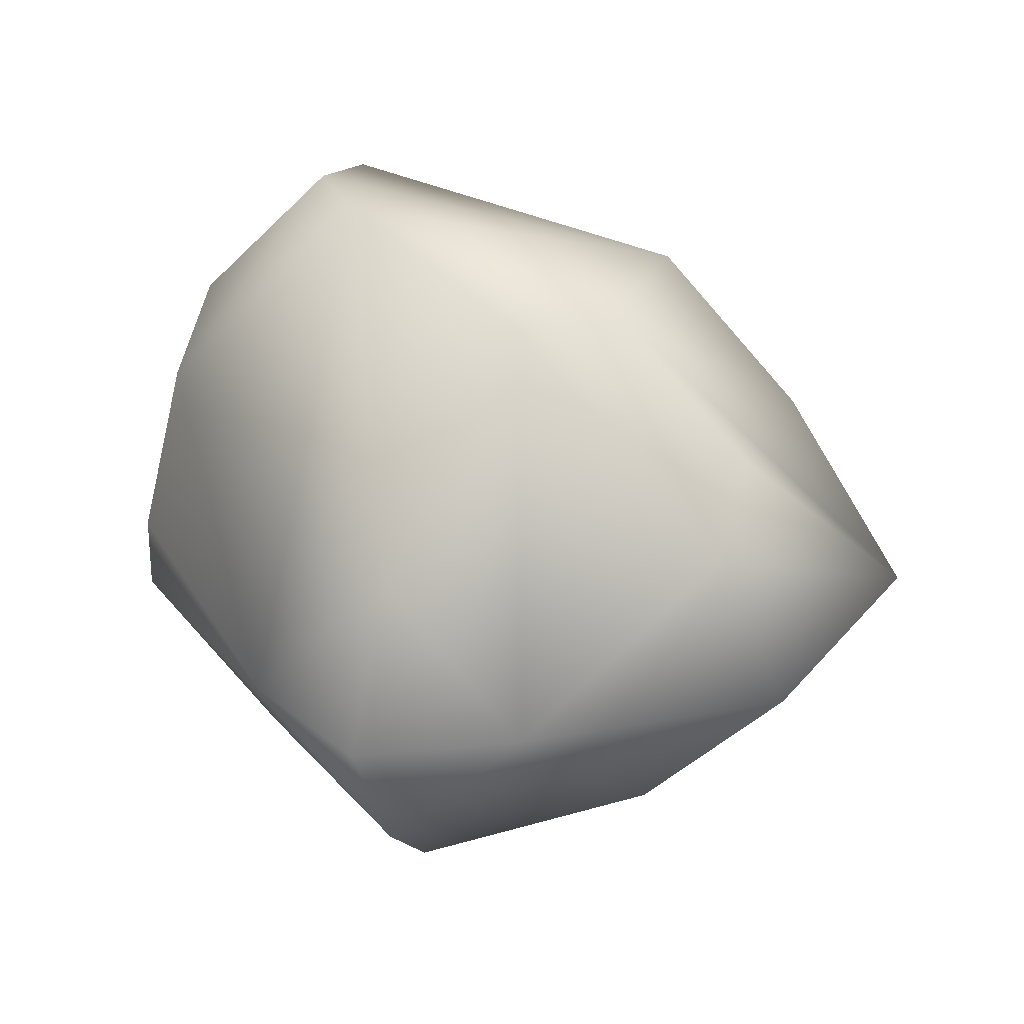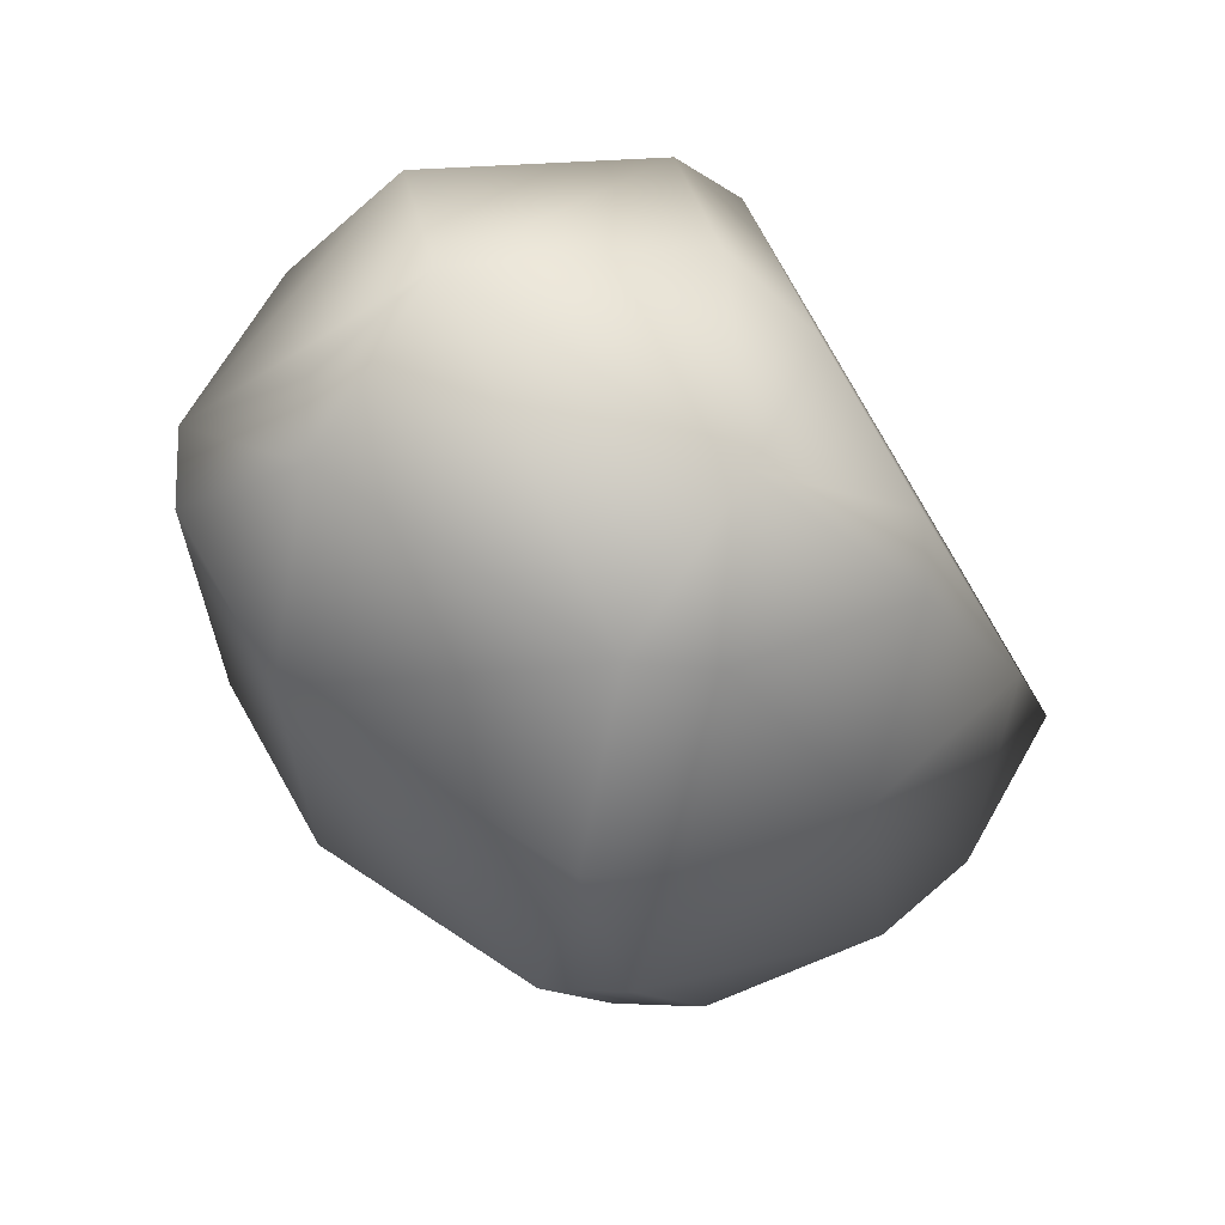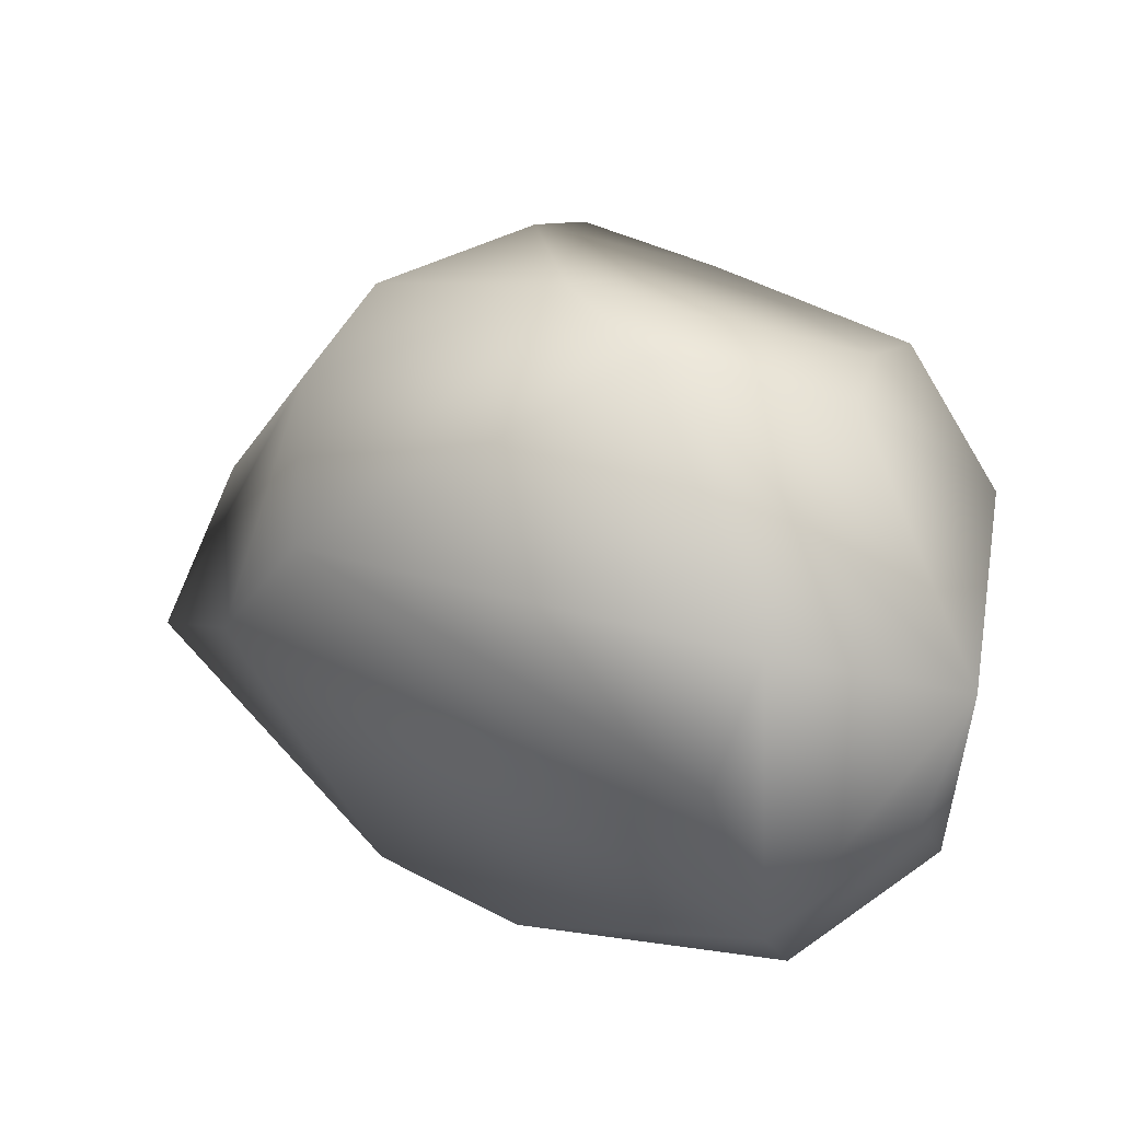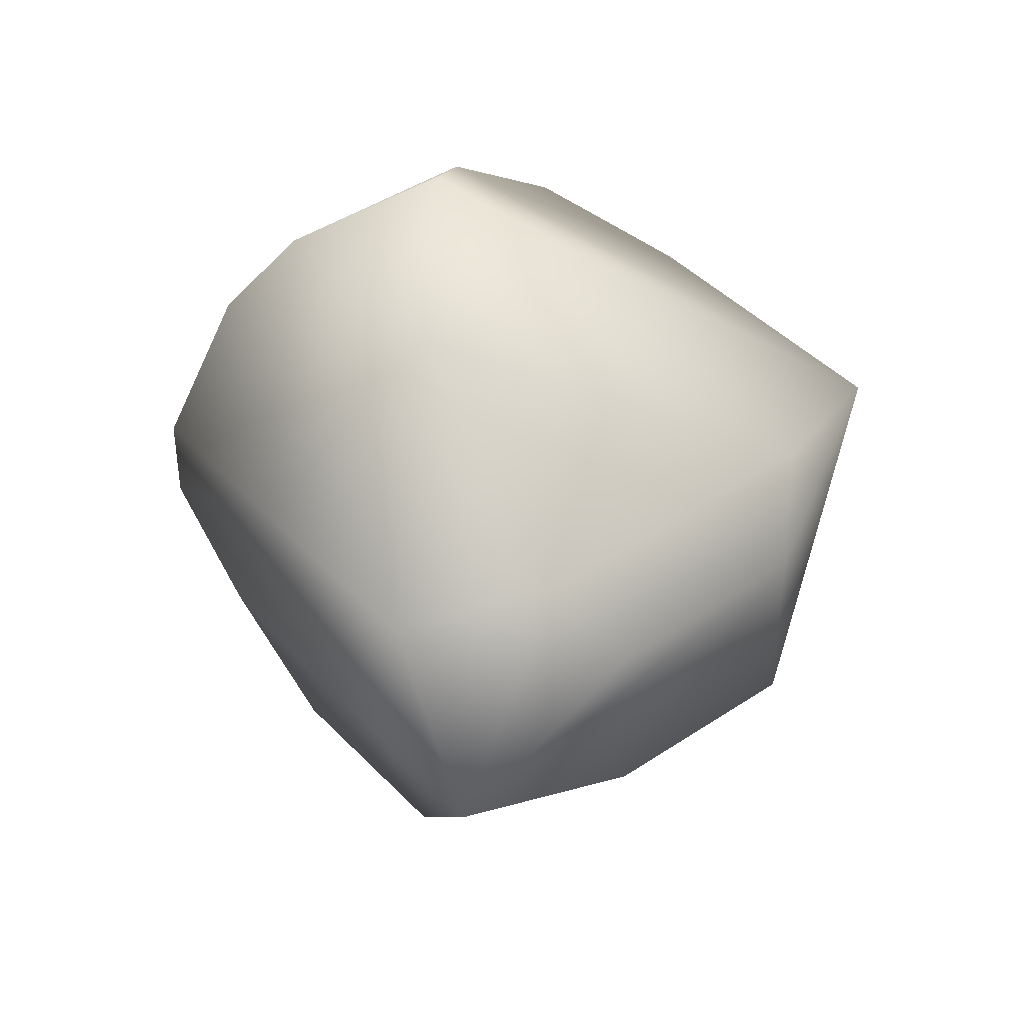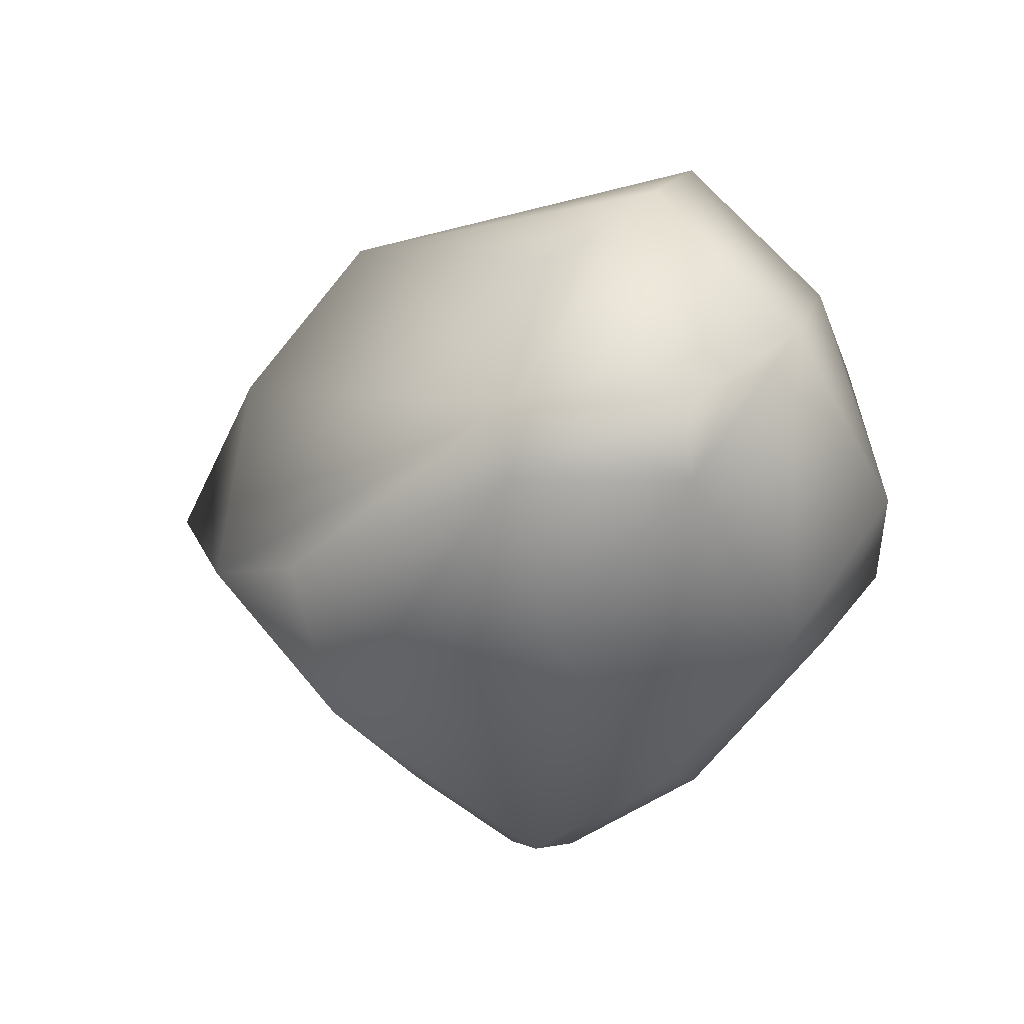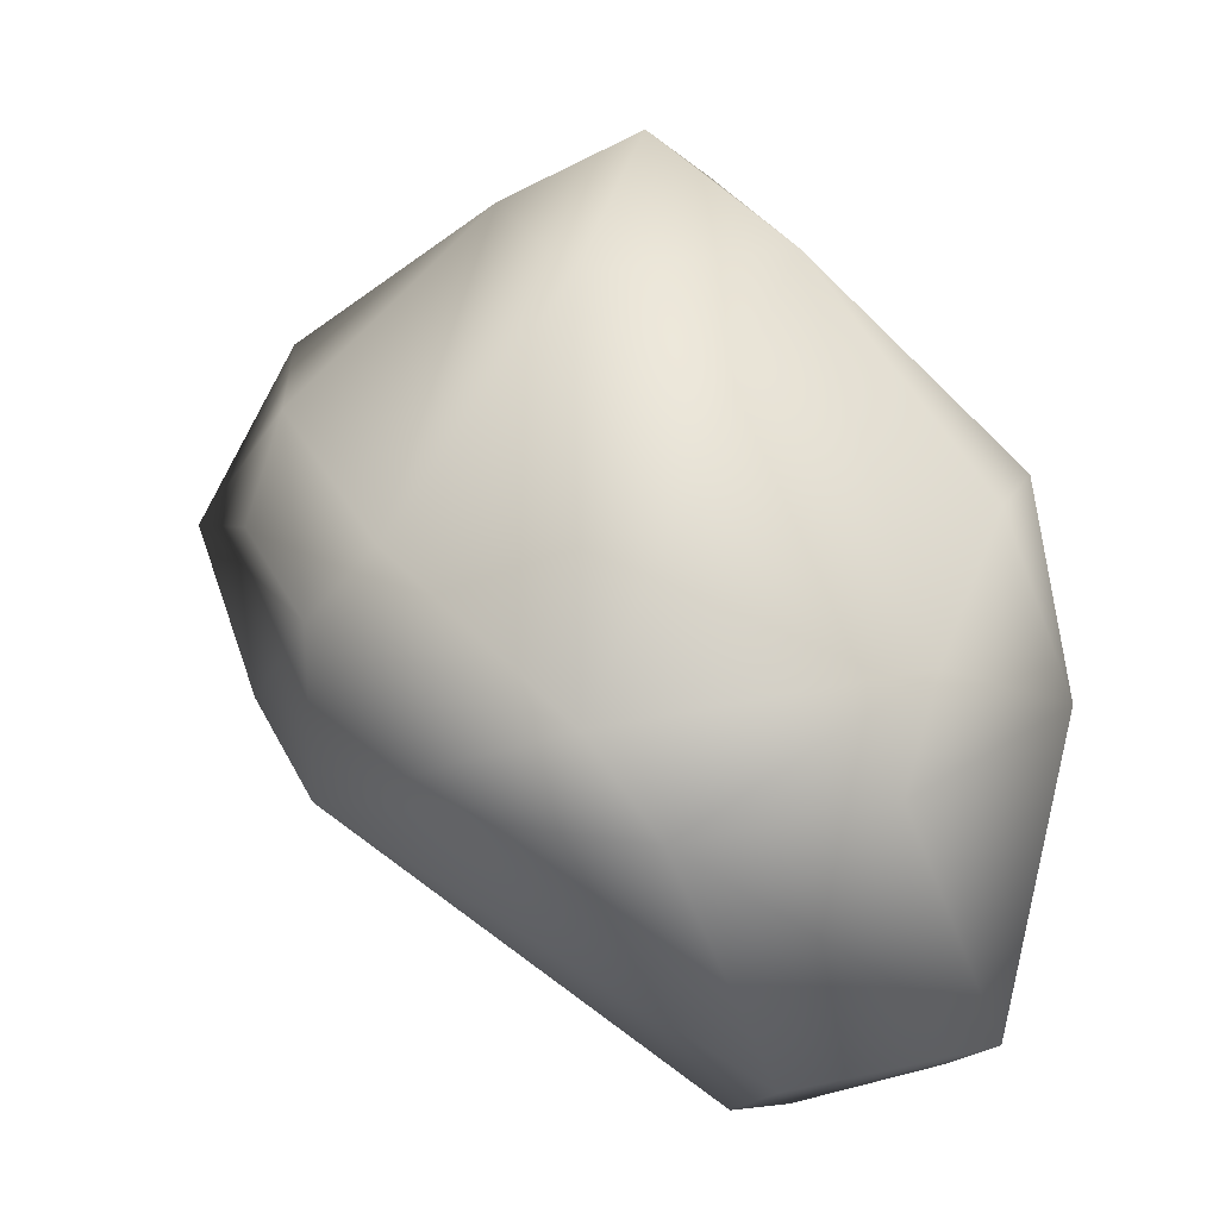
<metadata>
{"format":"obj","ext":"obj","renderer":"f3d","projection":"perspective","resolution":1024,"background":"white","views":[{"elev":25.8,"azim":21.4,"up":"+Y"},{"elev":-15.5,"azim":-104.6,"up":"+Y"},{"elev":-24.4,"azim":-159.1,"up":"+Z"},{"elev":42.1,"azim":96.0,"up":"+Z"},{"elev":-3.4,"azim":-152.7,"up":"+Y"},{"elev":26.0,"azim":-154.9,"up":"+Z"}]}
</metadata>
<code>
v 0.7559 0.4824 -0.02309
v 0.7559 0.4863 -0.02309
v 0.748 0.4824 -0.01847
v 0.748 0.4863 -0.01847
v 0.7559 0.4746 -0.01847
v 0.7559 0.4941 -0.01847
v 0.7715 0.4785 -0.01847
v 0.7441 0.4902 -0.01385
v 0.752 0.498 -0.01385
v 0.7715 0.4707 -0.01385
v 0.7793 0.4785 -0.01385
v 0.748 0.4746 -0.004617
v 0.7559 0.4668 -0.004617
v 0.7637 0.4629 -0.004617
v 0.7715 0.4668 -0.004617
v 0.7754 0.498 -0.004617
v 0.7832 0.4902 -0.004617
v 0.7441 0.4824 0
v 0.748 0.4746 0
v 0.748 0.4941 0
v 0.7559 0.4668 0
v 0.7559 0.502 0
v 0.7637 0.4629 0
v 0.7676 0.4629 0
v 0.7832 0.4746 0
v 0.791 0.4824 0
v 0.748 0.4902 0.004617
v 0.7598 0.502 0.004617
v 0.7676 0.4629 0.004617
v 0.7754 0.498 0.004617
v 0.7832 0.4902 0.004617
v 0.748 0.4785 0.009234
v 0.748 0.4824 0.009234
v 0.7559 0.4707 0.009234
v 0.7715 0.498 0.009234
v 0.7793 0.4707 0.009234
v 0.7832 0.4863 0.009234
v 0.7871 0.4785 0.009234
v 0.7676 0.4668 0.01385
v 0.7598 0.4785 0.01847
v 0.7676 0.4707 0.01847
v 0.7676 0.4863 0.01847
v 0.7754 0.4785 0.01847
v 0.7676 0.4785 0.02309
f 5 10 14
f 42 35 28
f 11 10 7
f 41 39 36
f 39 29 36
f 18 27 20
f 18 20 8
f 18 33 27
f 33 18 32
f 37 38 26
f 31 37 26
f 22 16 9
f 16 22 28
f 25 15 10
f 13 5 14
f 40 41 44
f 40 33 32
f 41 34 39
f 41 43 44
f 37 43 38
f 24 25 36
f 29 24 36
f 25 24 15
f 16 6 9
f 11 17 26
f 35 30 28
f 30 16 28
f 3 1 5
f 4 3 8
f 1 2 7
f 12 19 18
f 18 19 32
f 1 10 5
f 10 1 7
f 22 27 28
f 27 22 20
f 22 9 8
f 20 22 8
f 25 38 36
f 38 25 26
f 25 11 26
f 11 25 10
f 27 40 28
f 40 42 28
f 42 40 44
f 33 40 27
f 40 34 41
f 34 40 32
f 38 43 36
f 43 41 36
f 43 42 44
f 42 43 35
f 43 37 35
f 15 24 10
f 10 24 14
f 23 34 21
f 23 29 39
f 34 23 39
f 23 13 14
f 13 23 21
f 24 23 14
f 23 24 29
f 30 17 16
f 30 31 26
f 17 30 26
f 37 30 35
f 30 37 31
f 2 6 16
f 2 11 7
f 17 2 16
f 2 17 11
f 9 2 8
f 2 4 8
f 6 2 9
f 3 2 1
f 2 3 4
f 13 12 5
f 12 3 5
f 12 18 8
f 3 12 8
f 19 34 32
f 34 19 21
f 19 13 21
f 19 12 13

</code>
